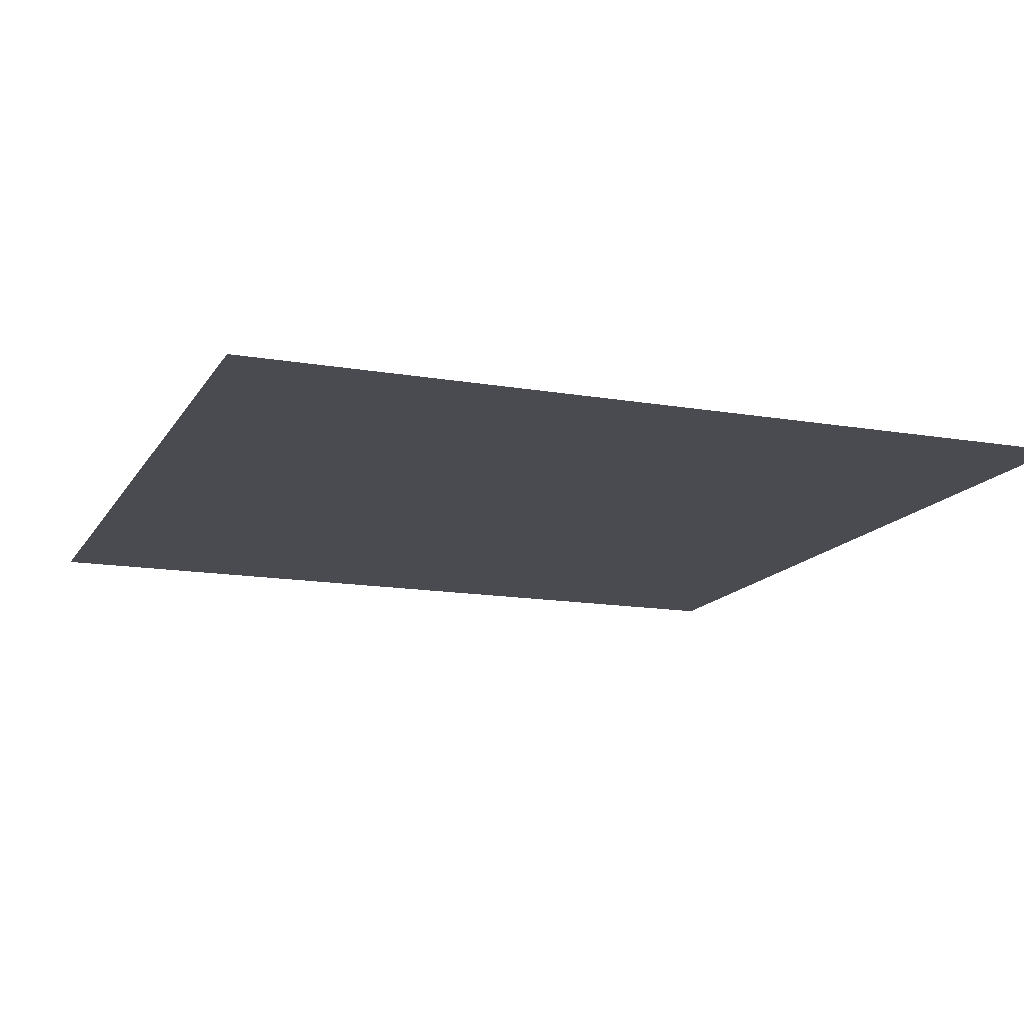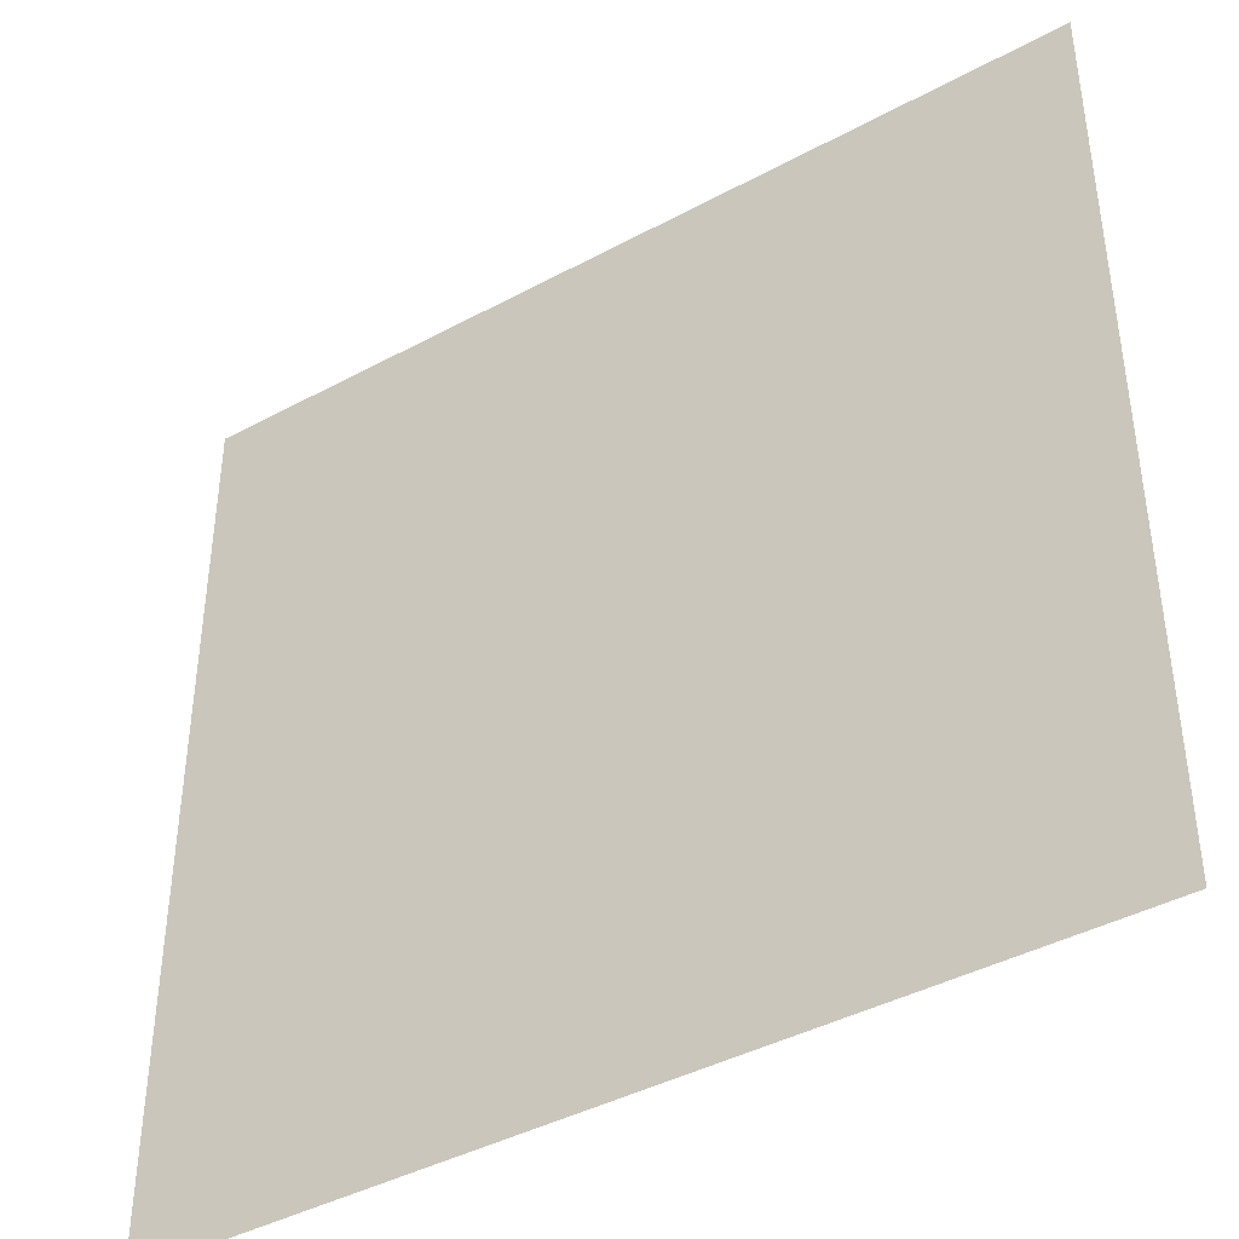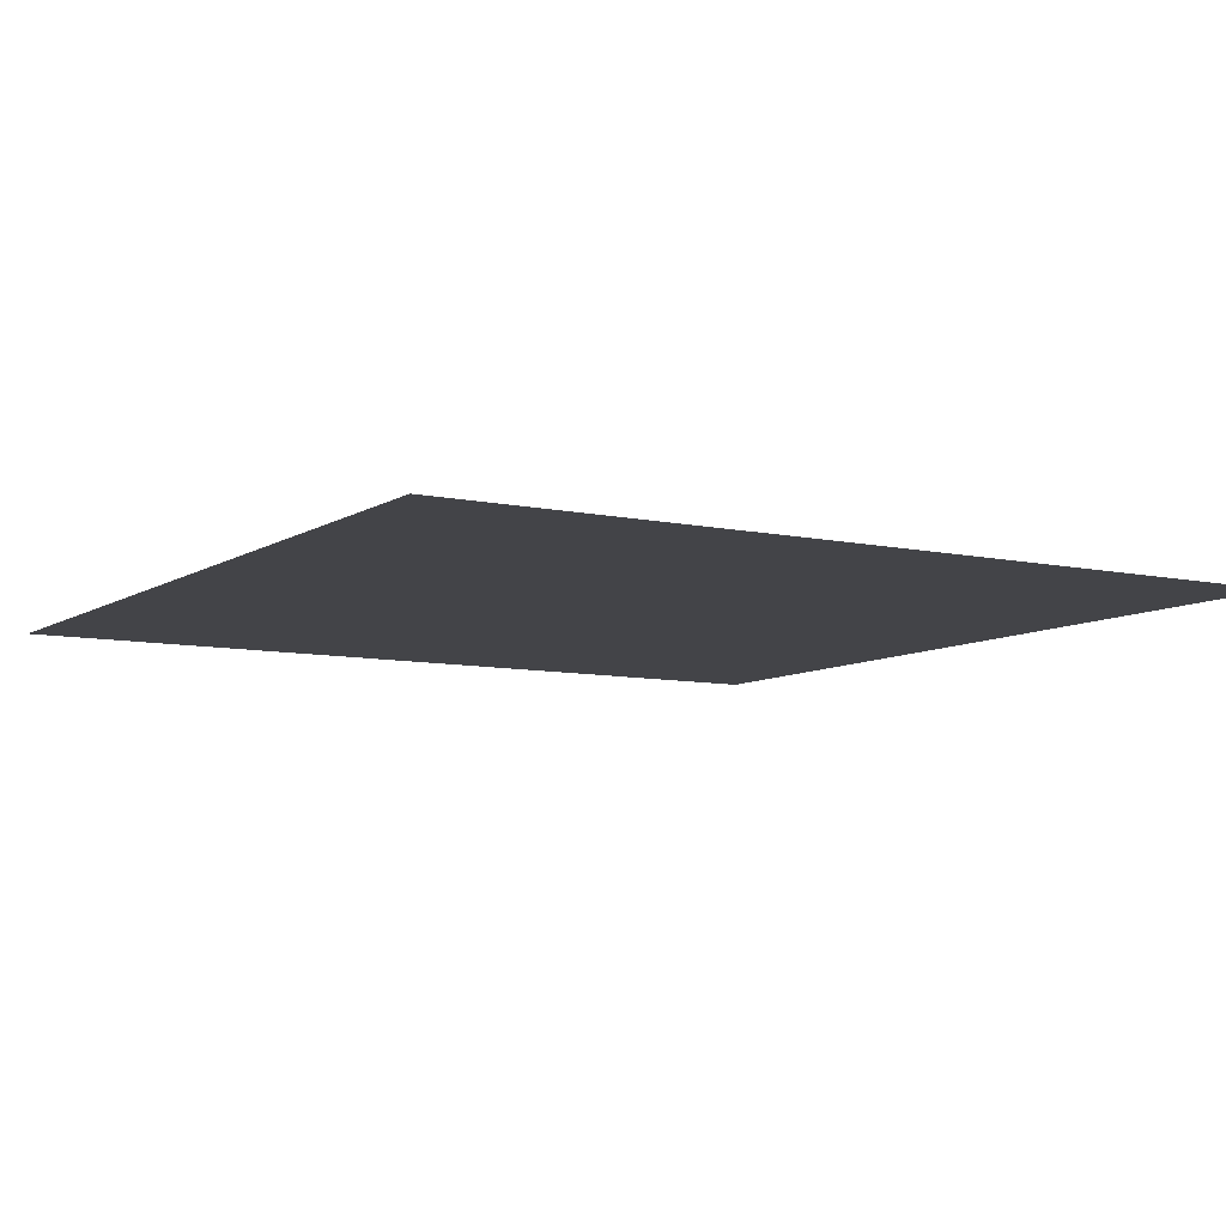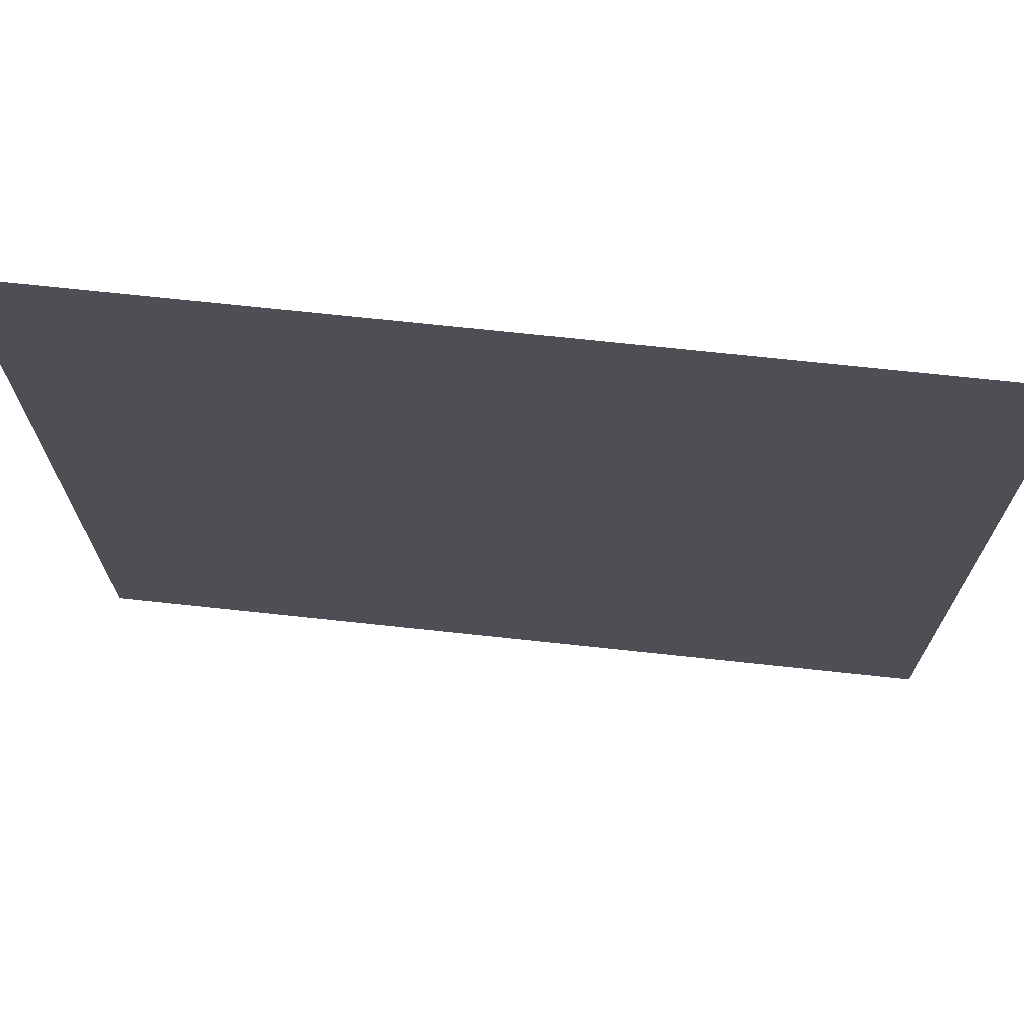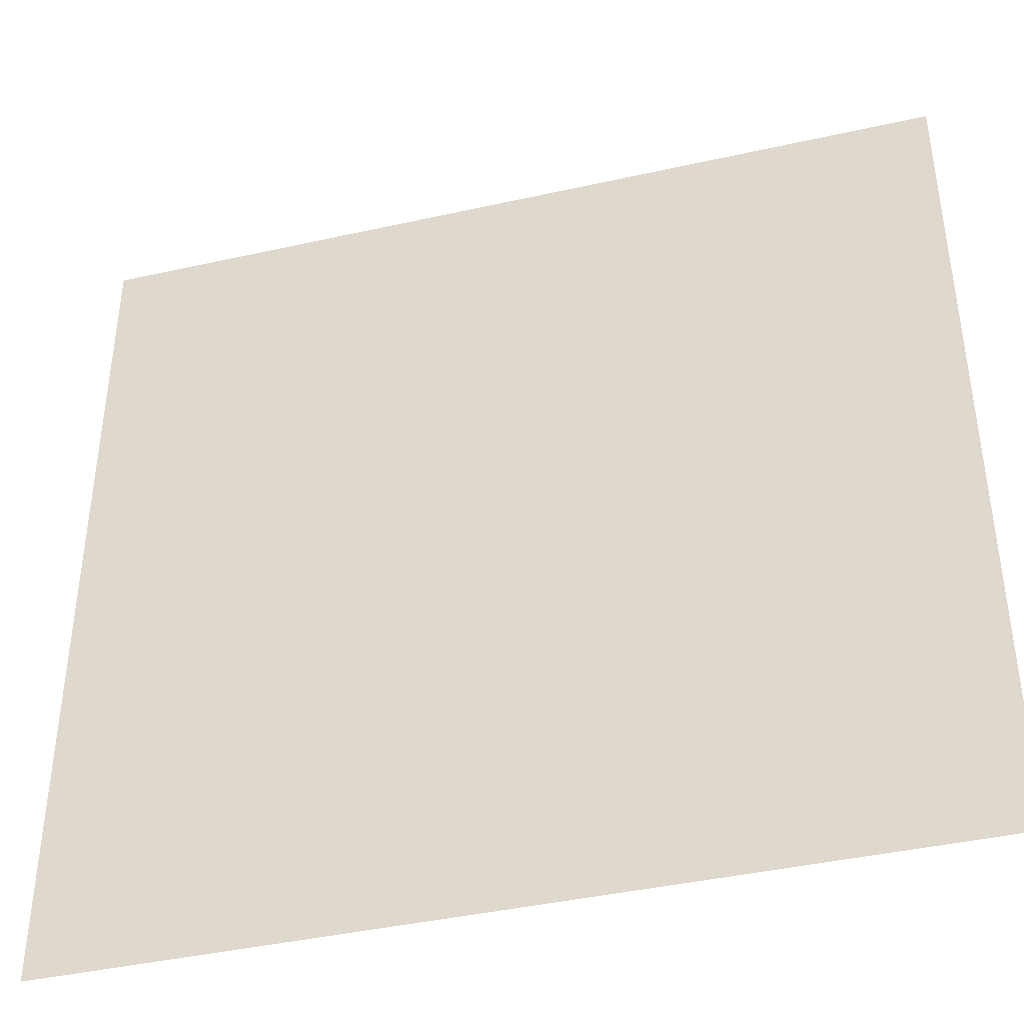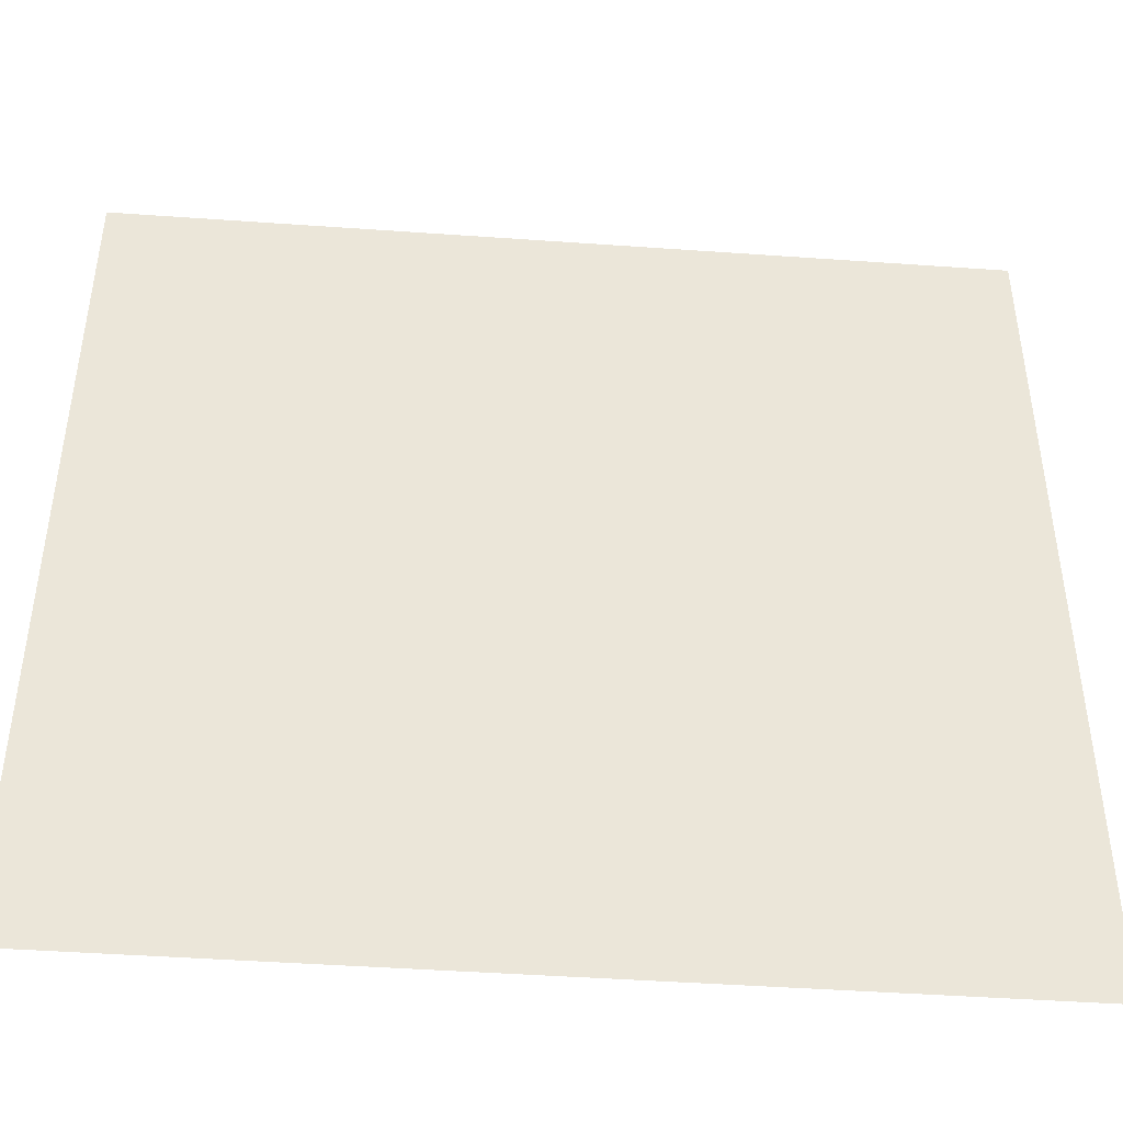
<metadata>
{"format":"obj","ext":"obj","renderer":"f3d","projection":"perspective","resolution":1024,"background":"white","views":[{"elev":-14.5,"azim":159.3,"up":"+Z"},{"elev":-41.7,"azim":-146.9,"up":"+Y"},{"elev":-8.3,"azim":-121.2,"up":"+Z"},{"elev":71.4,"azim":6.1,"up":"+Y"},{"elev":-41.5,"azim":-164.8,"up":"+Y"},{"elev":-45.0,"azim":175.3,"up":"+Y"}]}
</metadata>
<code>
o Plane.001_Plane.004
v 0.5 0.5 -0
v -0.5 0.5 -0
v 0.5 -0.5 0
v -0.5 -0.5 0
f 2 3 1
f 2 4 3

</code>
